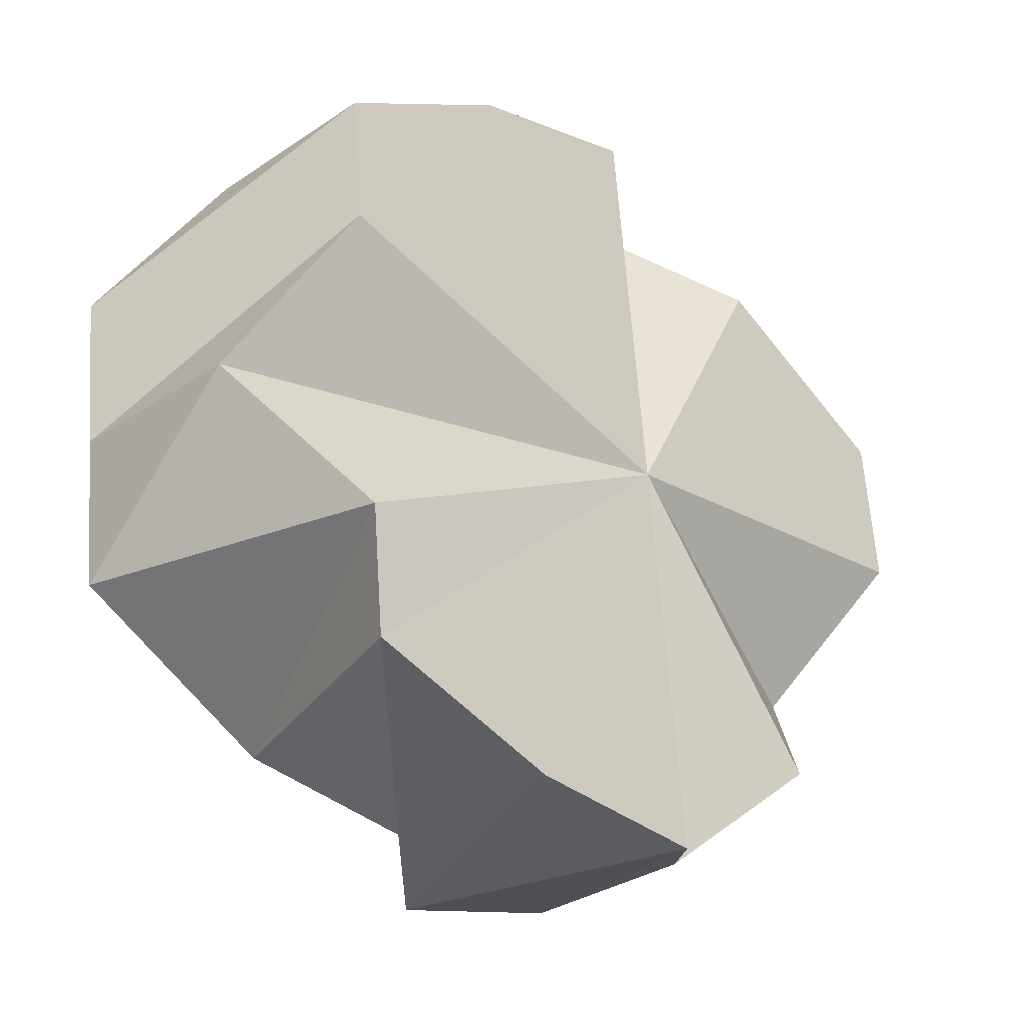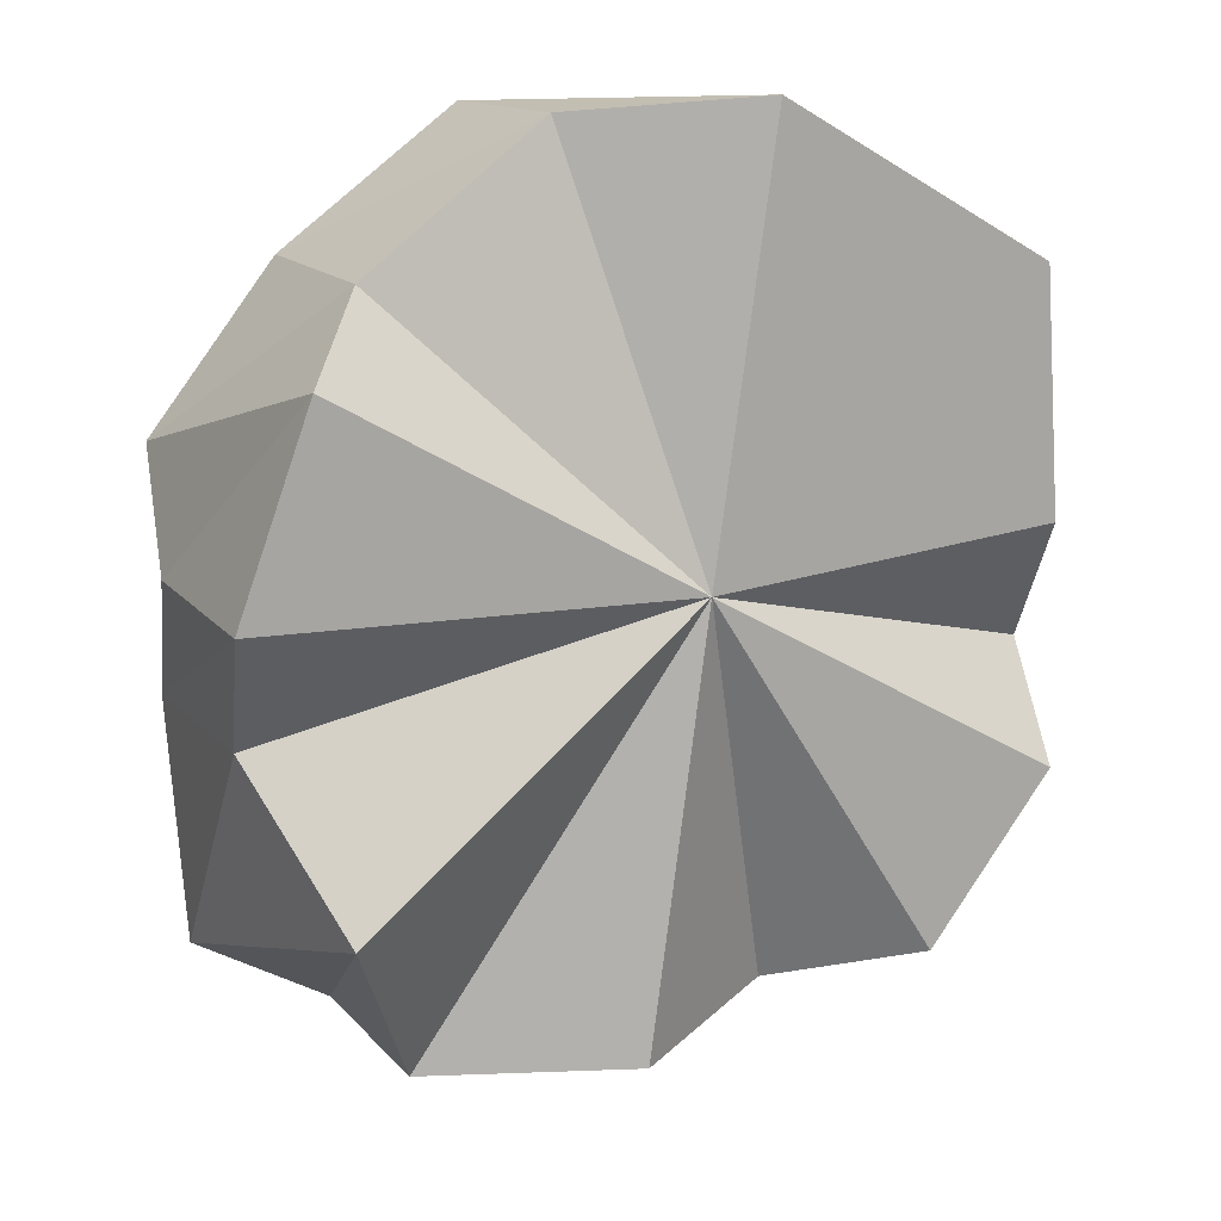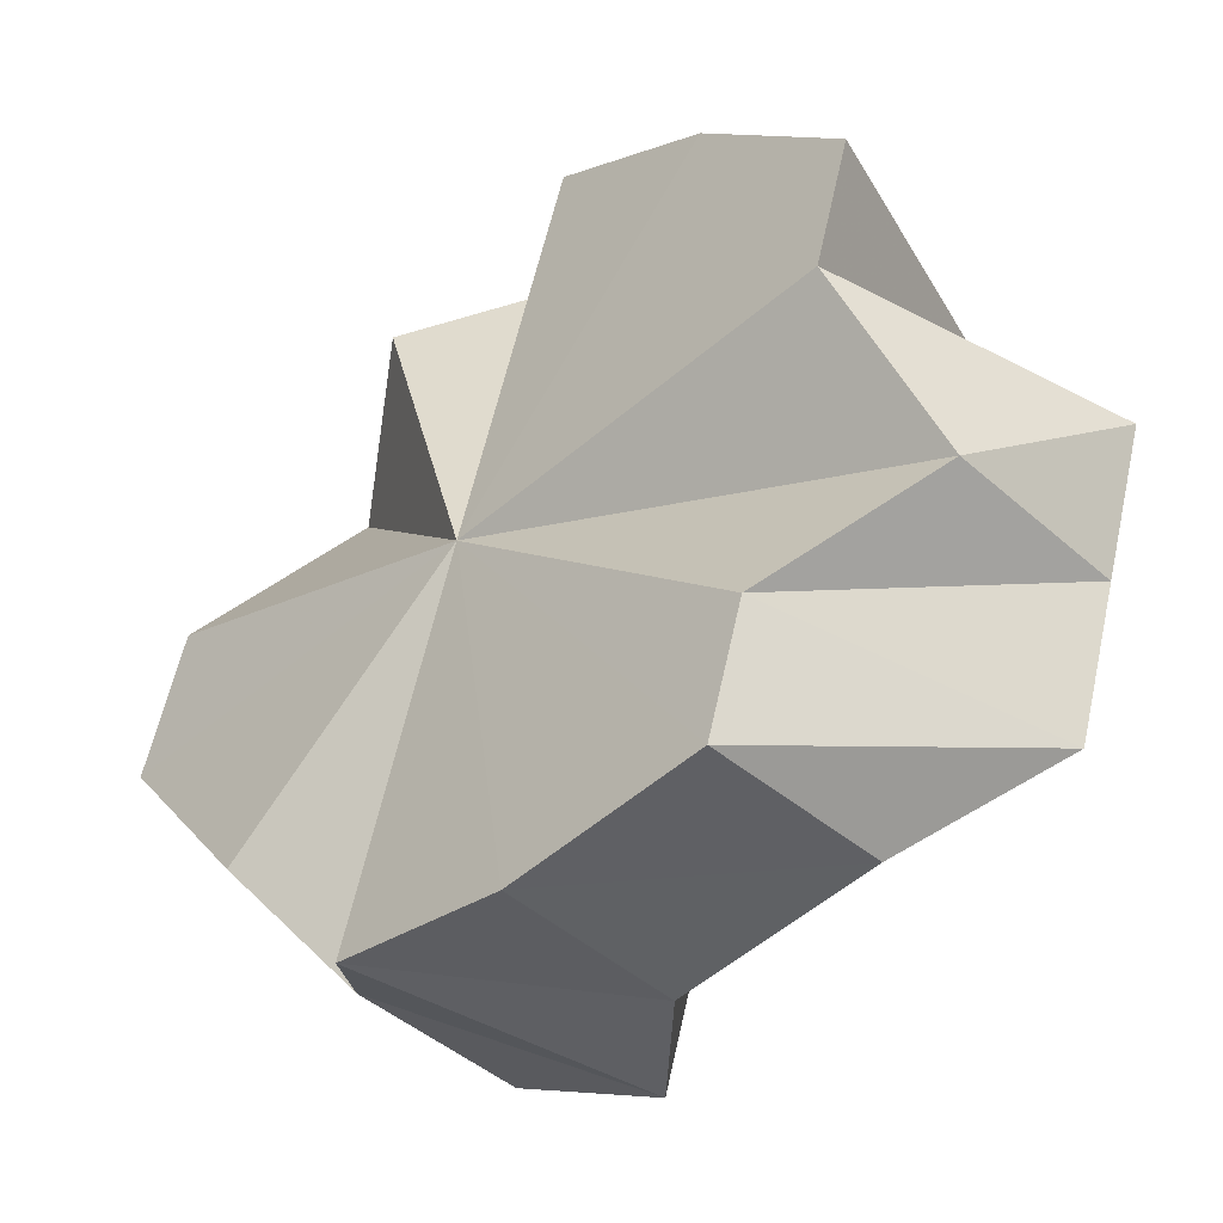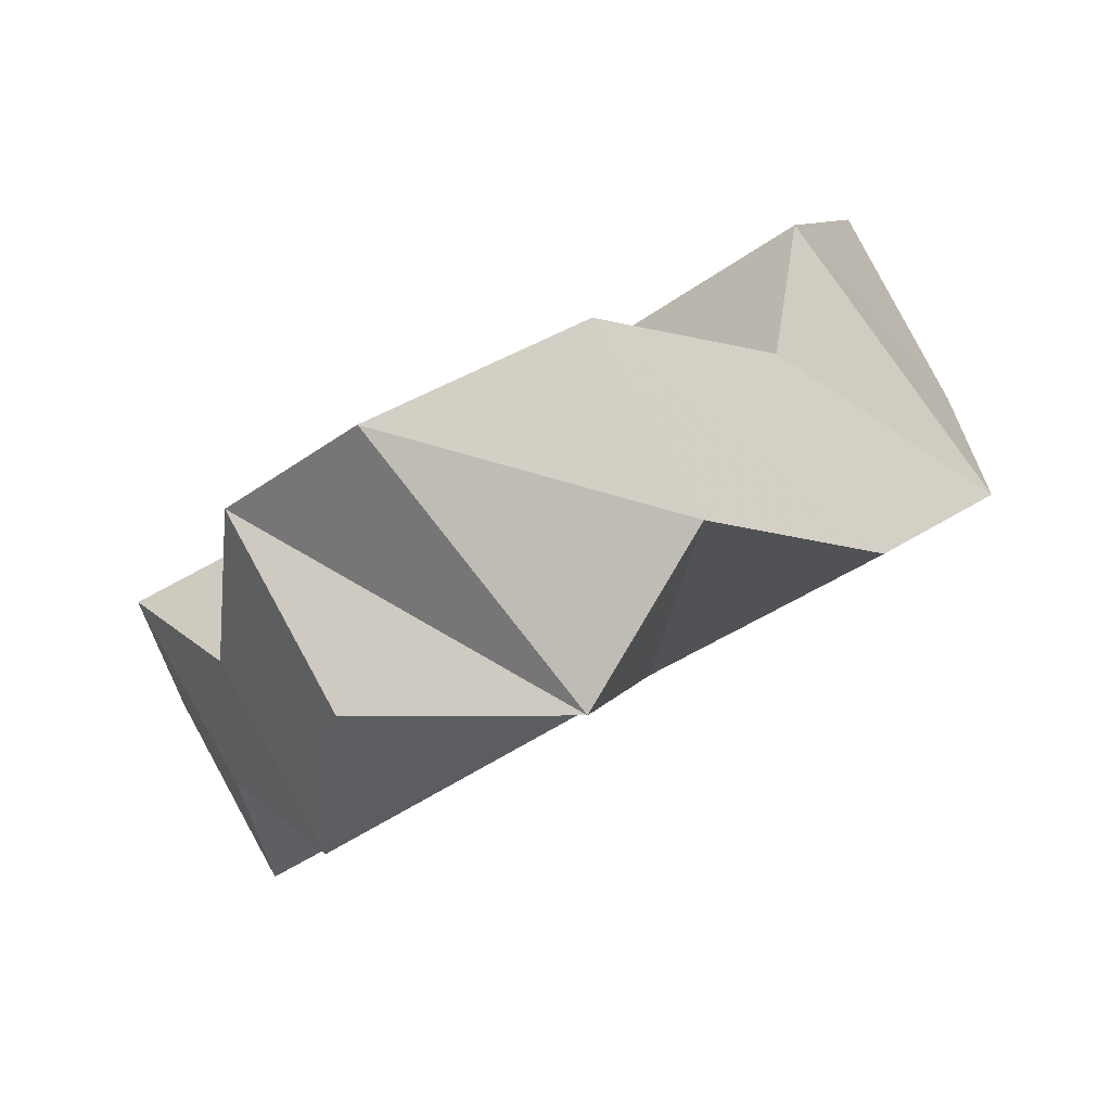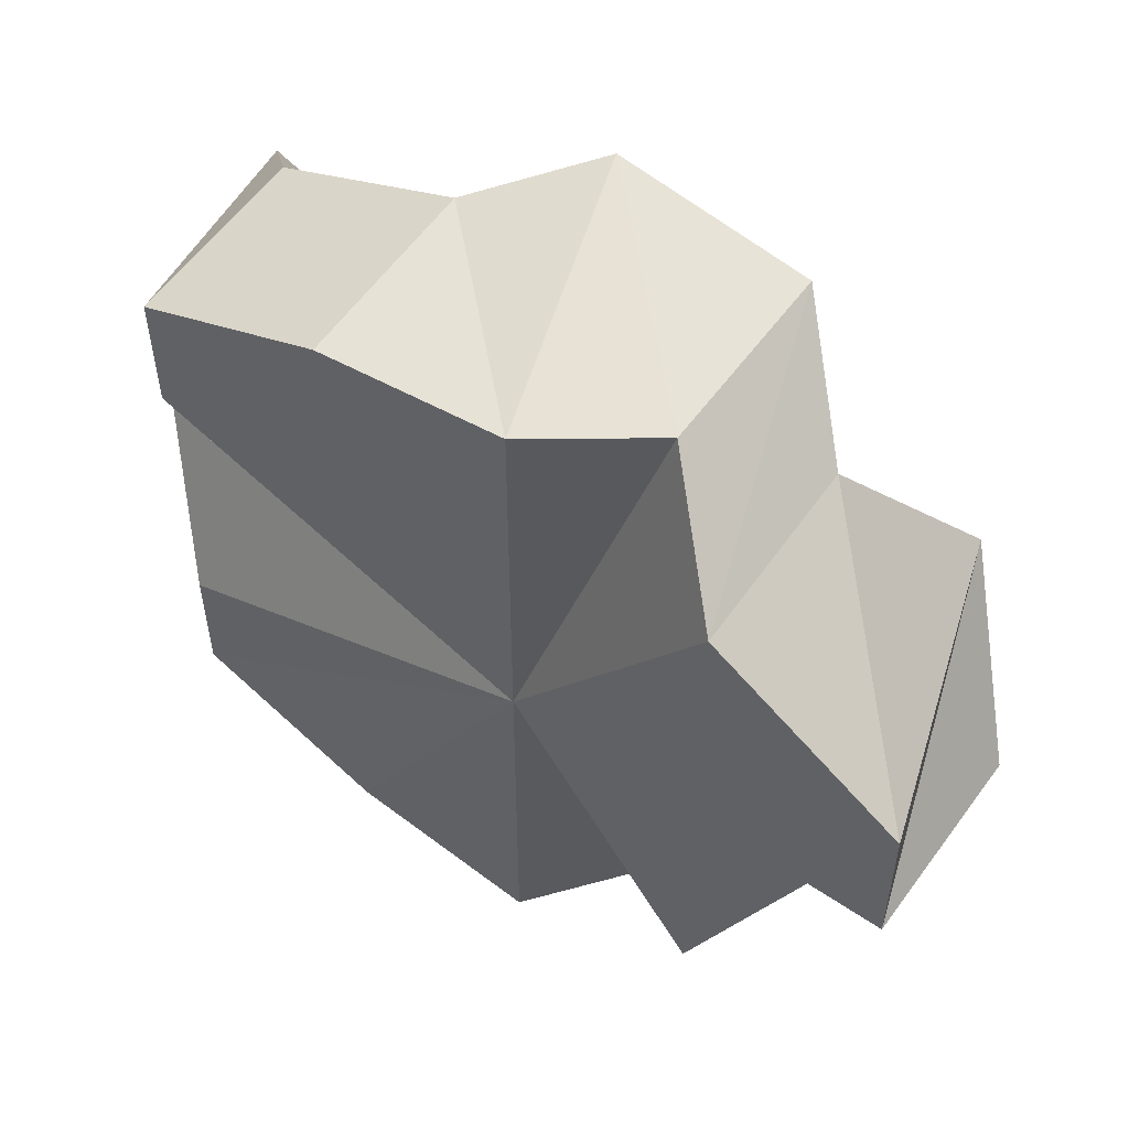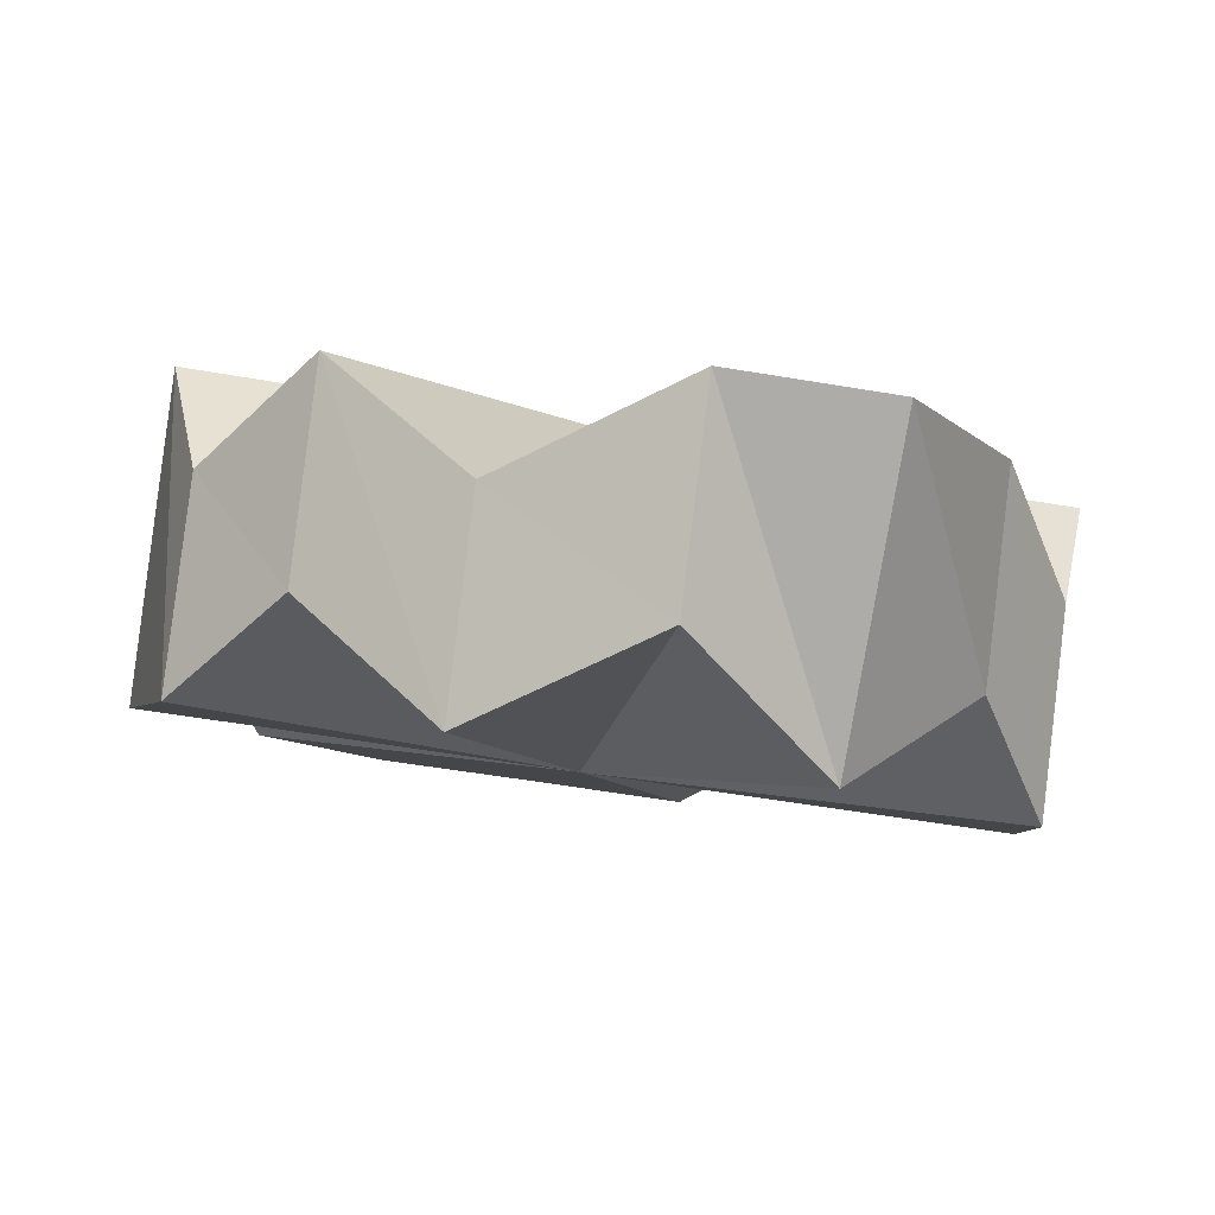
<metadata>
{"format":"obj","ext":"obj","renderer":"f3d","projection":"perspective","resolution":1024,"background":"white","views":[{"elev":63.1,"azim":175.9,"up":"+Y"},{"elev":-37.3,"azim":50.9,"up":"+Y"},{"elev":60.3,"azim":12.5,"up":"+Y"},{"elev":-40.0,"azim":-48.3,"up":"+Y"},{"elev":56.7,"azim":-99.7,"up":"+Z"},{"elev":-50.3,"azim":-101.0,"up":"+Y"}]}
</metadata>
<code>
o 28967
v 2227 1871 7.928
v 2227 1871 7.939
v 2227 1871 7.928
v 2227 1871 7.928
v 2227 1871 7.939
v 2227 1871 7.939
v 2227 1871 7.948
v 2227 1871 7.949
v 2227 1871 7.939
v 2227 1871 7.928
v 2227 1871 7.917
v 2227 1871 7.928
v 2227 1871 7.939
v 2227 1871 7.928
v 2227 1871 7.907
v 2227 1871 7.917
v 2227 1871 7.917
v 2227 1871 7.901
v 2227 1871 7.907
v 2227 1871 7.917
v 2227 1871 7.907
v 2227 1871 7.901
v 2227 1871 7.898
v 2227 1871 7.901
v 2227 1871 7.907
v 2227 1871 7.917
v 2227 1871 7.955
v 2227 1871 7.948
v 2227 1871 7.957
v 2227 1871 7.955
v 2227 1871 7.948
v 2227 1871 7.939
v 2227 1871 7.928
v 2227 1871 7.917
v 2227 1871 7.928
v 2227 1871 7.928
v 2227 1871 7.939
v 2227 1871 7.928
v 2227 1871 7.917
v 2227 1871 7.907
v 2227 1871 7.907
v 2227 1871 7.901
v 2227 1871 7.901
v 2227 1871 7.898
v 2227 1871 7.899
v 2227 1871 7.901
v 2227 1871 7.948
v 2227 1871 7.955
v 2227 1871 7.949
v 2227 1871 7.957
v 2227 1871 7.955
v 2227 1871 7.955
v 2227 1871 7.928
v 2227 1871 7.955
v 2227 1871 7.957
v 2227 1871 7.948
v 2227 1871 7.955
v 2227 1871 7.939
v 2227 1871 7.949
v 2227 1871 7.928
v 2227 1871 7.939
v 2227 1871 7.939
v 2227 1871 7.939
v 2227 1871 7.949
v 2227 1871 7.928
v 2227 1871 7.917
v 2227 1871 7.907
v 2227 1871 7.901
v 2227 1871 7.901
v 2227 1871 7.899
v 2227 1871 7.907
v 2227 1871 7.917
v 2227 1871 7.928
v 2227 1871 7.939
v 2227 1871 7.955
v 2227 1871 7.949
v 2227 1871 7.957
v 2227 1871 7.955
v 2227 1871 7.899
v 2227 1871 7.901
v 2227 1871 7.901
v 2227 1871 7.898
v 2227 1871 7.901
v 2227 1871 7.907
v 2227 1871 7.917
v 2227 1871 7.907
v 2227 1871 7.955
v 2227 1871 7.957
v 2227 1871 7.957
v 2227 1871 7.955
v 2227 1871 7.955
v 2227 1871 7.948
v 2227 1871 7.949
v 2227 1871 7.917
v 2227 1871 7.907
v 2227 1871 7.917
v 2227 1871 7.901
v 2227 1871 7.907
f 1 2 3
f 4 5 6
f 6 7 8
f 5 7 9
f 10 7 5
f 11 12 4
f 10 13 14
f 15 16 11
f 16 12 17
f 10 12 16
f 18 19 15
f 10 20 21
f 10 21 22
f 10 22 23
f 10 24 25
f 10 25 26
f 10 27 28
f 10 29 27
f 10 30 29
f 10 31 30
f 10 32 31
f 10 33 32
f 10 34 35
f 35 34 36
f 37 35 38
f 38 34 39
f 39 40 41
f 41 42 43
f 10 44 42
f 43 44 45
f 42 44 46
f 47 48 49
f 48 50 51
f 49 52 51
f 53 49 51
f 50 54 55
f 54 56 57
f 56 58 59
f 58 60 61
f 59 62 61
f 53 59 61
f 53 63 64
f 53 65 63
f 53 66 65
f 53 67 66
f 53 68 67
f 53 69 70
f 53 71 69
f 53 72 71
f 53 73 72
f 53 74 73
f 53 75 76
f 53 77 75
f 53 78 77
f 53 79 80
f 79 81 80
f 82 83 79
f 83 84 80
f 84 85 86
f 87 88 89
f 89 90 91
f 91 92 93
f 94 95 96
f 95 97 98

</code>
